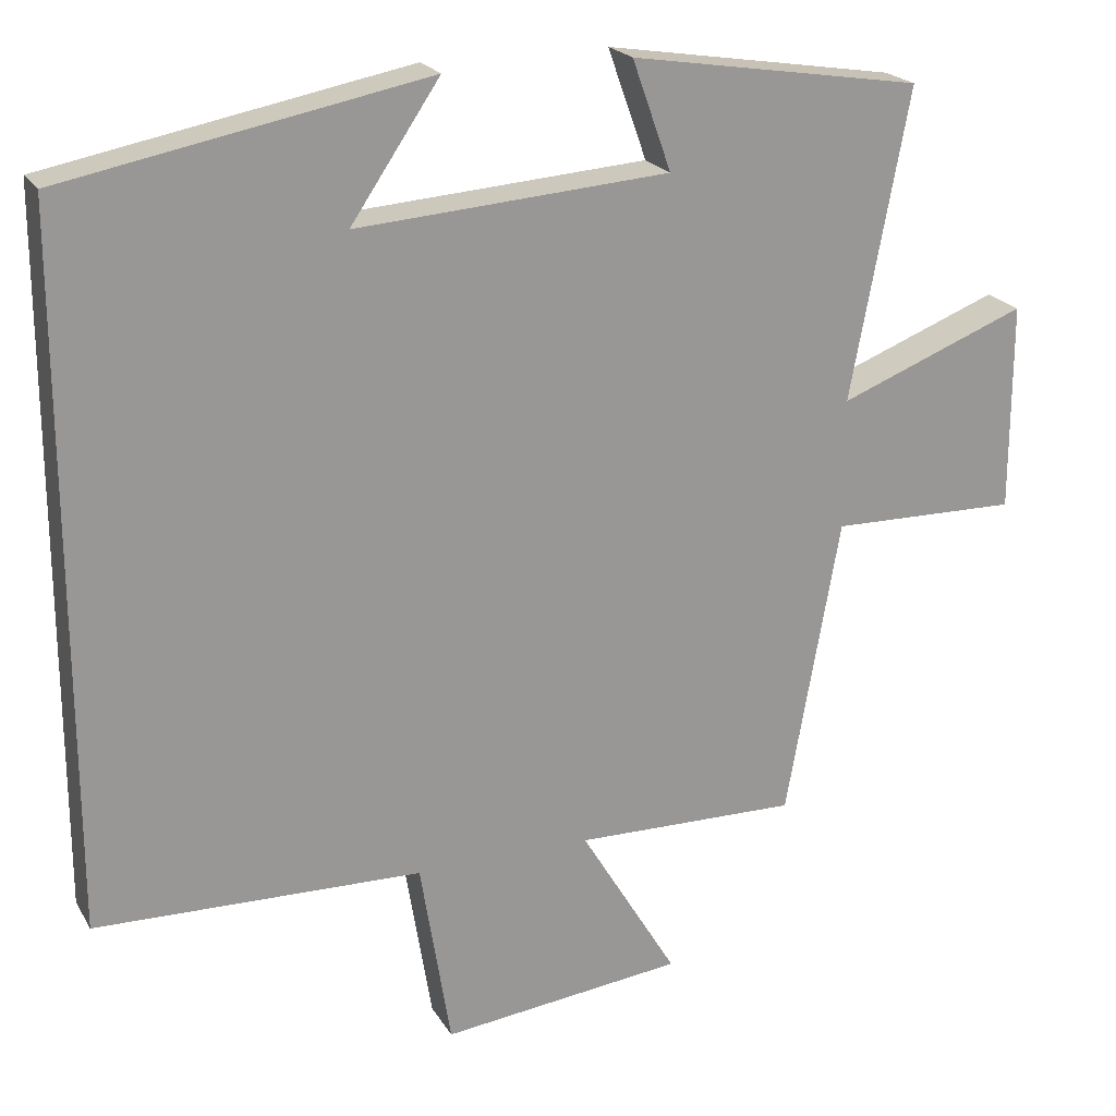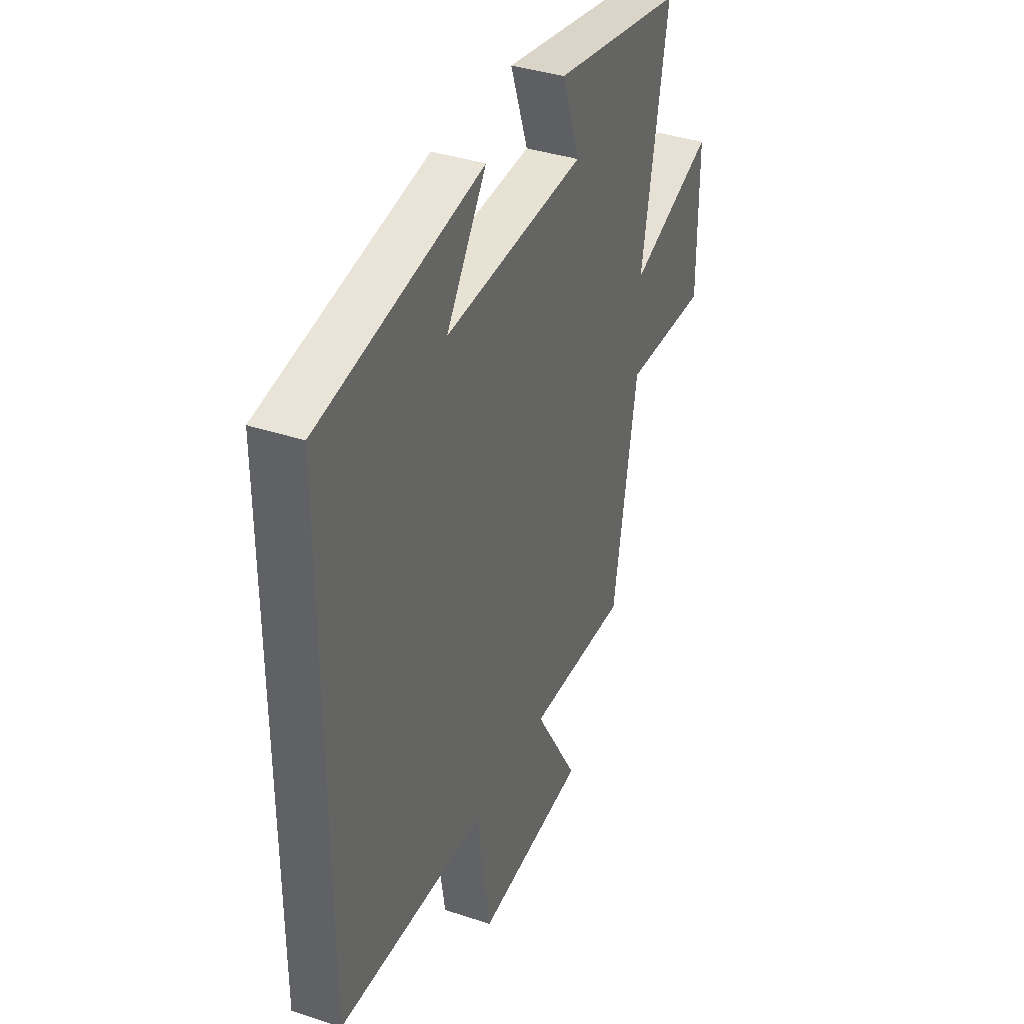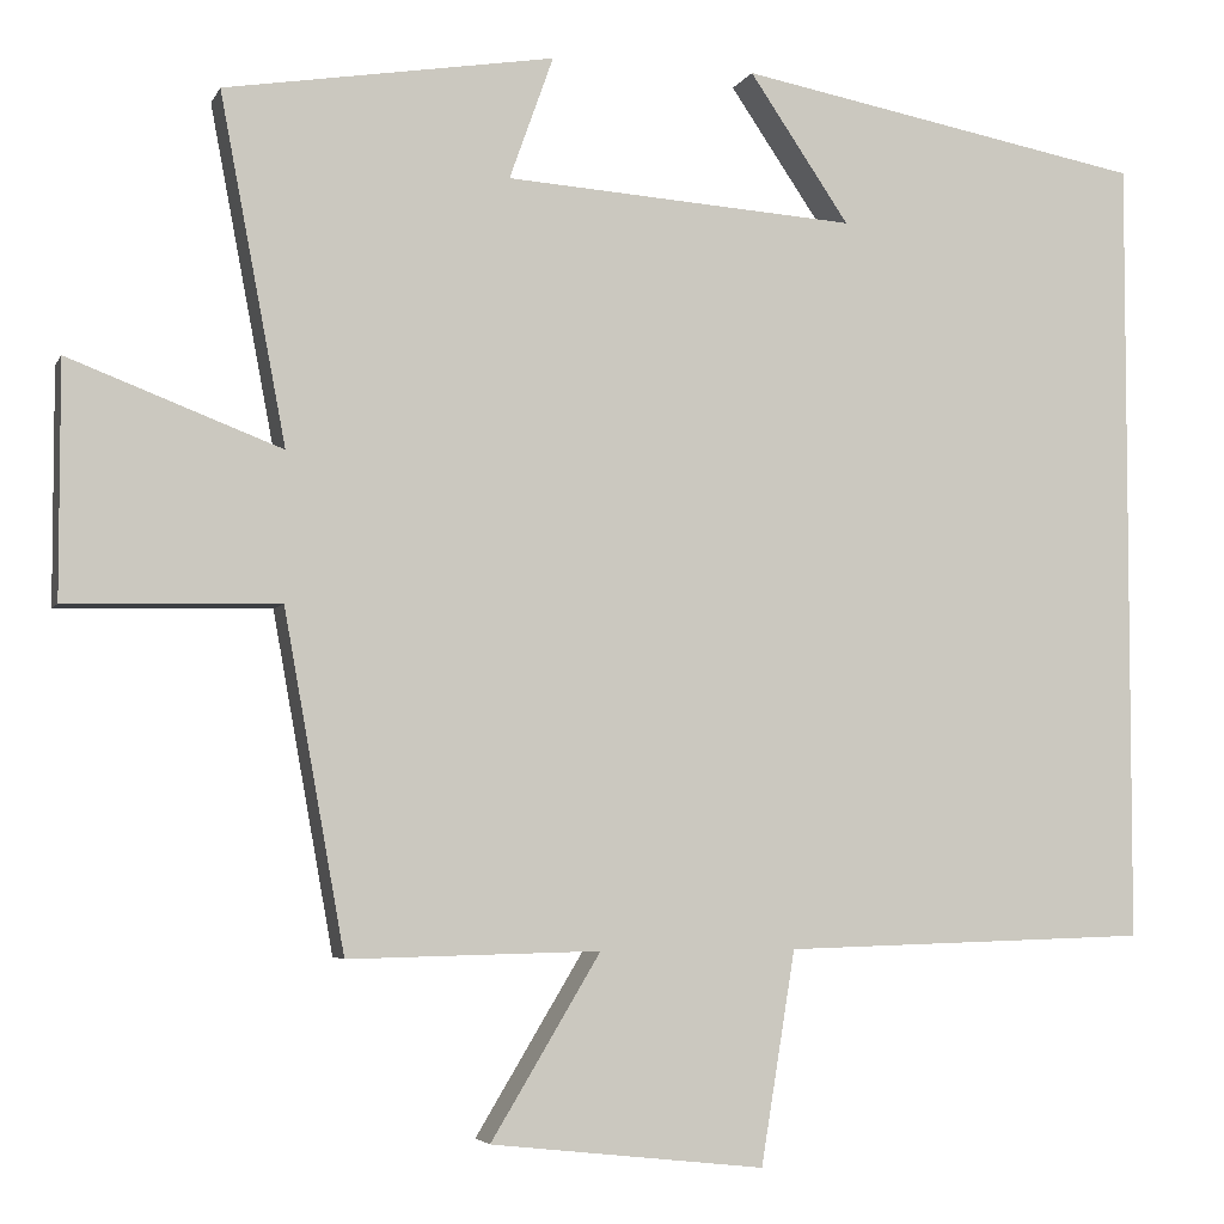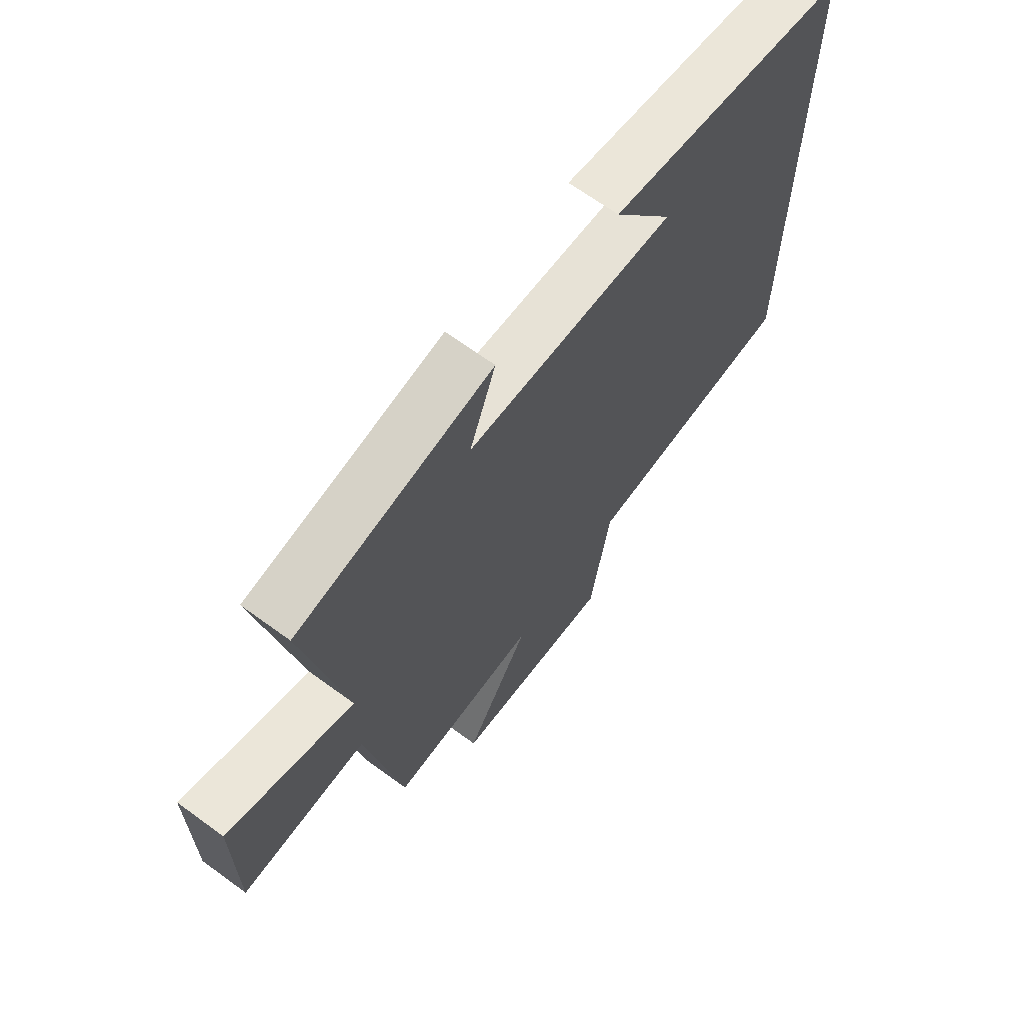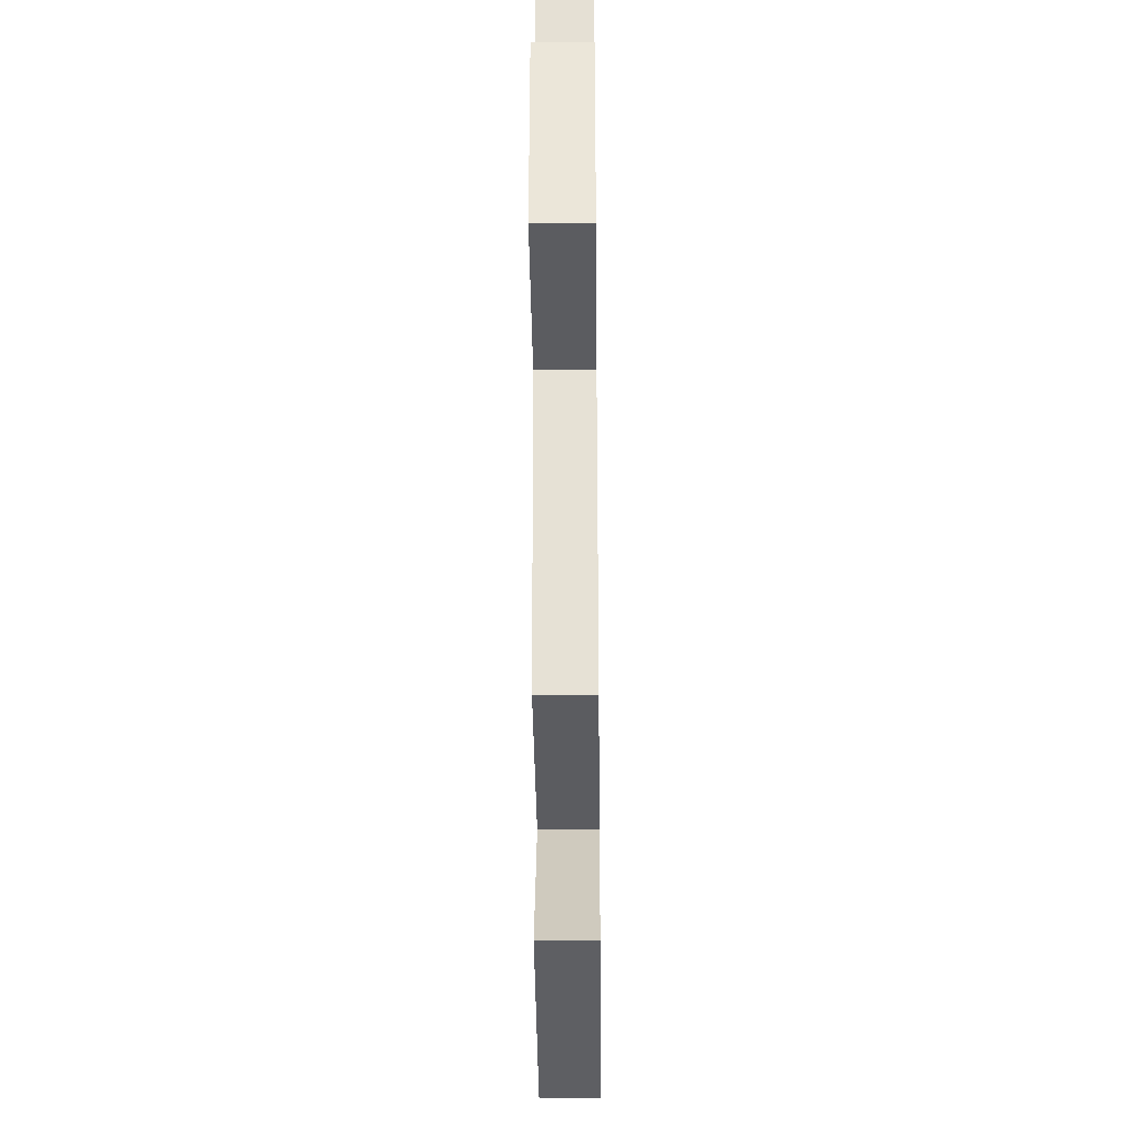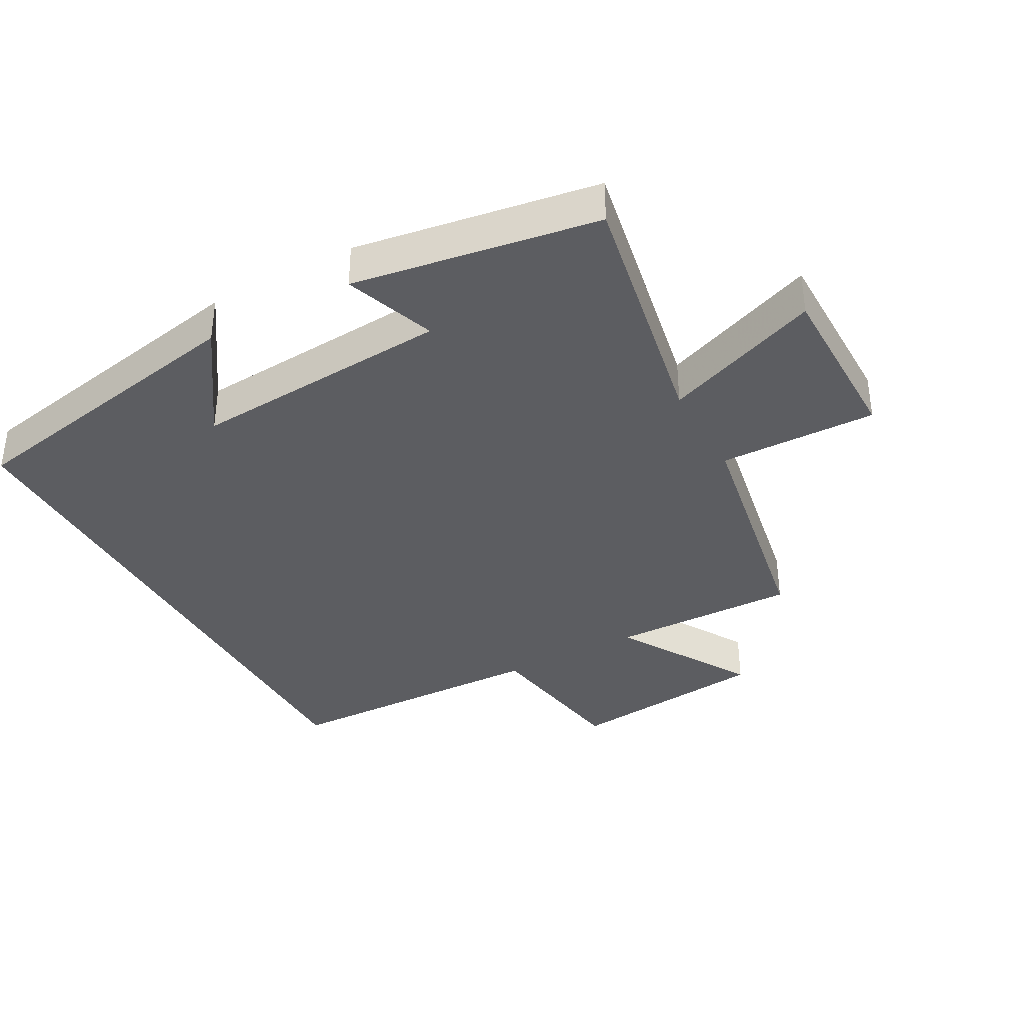
<metadata>
{"format":"obj","ext":"obj","renderer":"f3d","projection":"perspective","resolution":1024,"background":"white","views":[{"elev":21.4,"azim":-23.0,"up":"+Z"},{"elev":37.0,"azim":-66.7,"up":"+Z"},{"elev":-4.5,"azim":164.1,"up":"+Z"},{"elev":67.2,"azim":126.2,"up":"+Z"},{"elev":-35.7,"azim":90.6,"up":"+Z"},{"elev":-36.8,"azim":28.8,"up":"+Y"}]}
</metadata>
<code>
v 0.575 0.07 0.44
v 0.5 0.07 0.045
v 0.742 0.07 0.138
v 0.742 0.07 -0.128
v 0.5 0.07 -0.123
v 0.431 0.07 -0.506
v 0.144 0.07 -0.5
v 0.269 0.07 -0.708
v -0.043 0.07 -0.742
v -0.082 0.07 -0.5
v -0.5 0.07 -0.488
v -0.5 0.07 0.412
v -0.036 0.07 0.5
v -0.15 0.07 0.332
v 0.25 0.07 0.36
v 0.2 0.07 0.5
v 0.575 0 0.44
v 0.5 0 0.045
v 0.742 0 0.138
v 0.742 0 -0.128
v 0.5 0 -0.123
v 0.431 0 -0.506
v 0.144 0 -0.5
v 0.269 0 -0.708
v -0.043 0 -0.742
v -0.082 0 -0.5
v -0.5 0 -0.488
v -0.5 0 0.412
v -0.036 0 0.5
v -0.15 0 0.332
v 0.25 0 0.36
v 0.2 0 0.5
f 15 16 1 2
f 14 15 2
f 12 13 14
f 10 11 12 14
f 10 14 2
f 7 8 9 10
f 7 10 2 3
f 5 6 7
f 5 7 3
f 3 4 5
f 18 17 32 31
f 18 31 30
f 30 29 28
f 30 28 27 26
f 18 30 26
f 26 25 24 23
f 19 18 26 23
f 23 22 21
f 19 23 21
f 21 20 19
f 1 17 18 2
f 2 18 19 3
f 3 19 20 4
f 4 20 21 5
f 5 21 22 6
f 6 22 23 7
f 7 23 24 8
f 8 24 25 9
f 9 25 26 10
f 10 26 27 11
f 11 27 28 12
f 12 28 29 13
f 13 29 30 14
f 14 30 31 15
f 15 31 32 16
f 16 32 17 1

</code>
